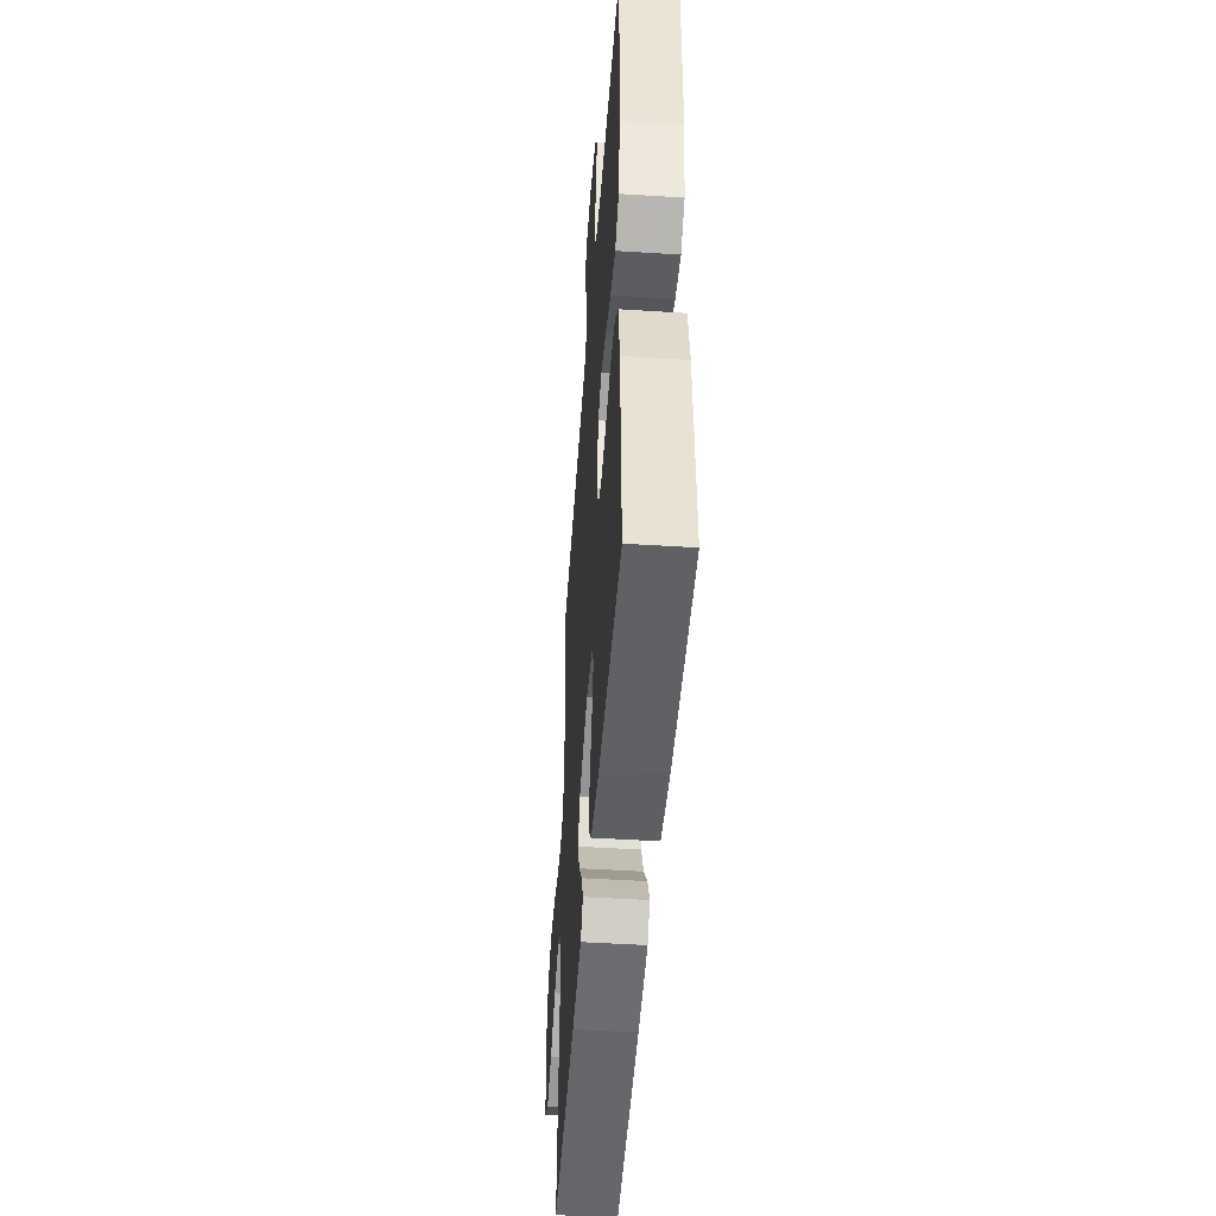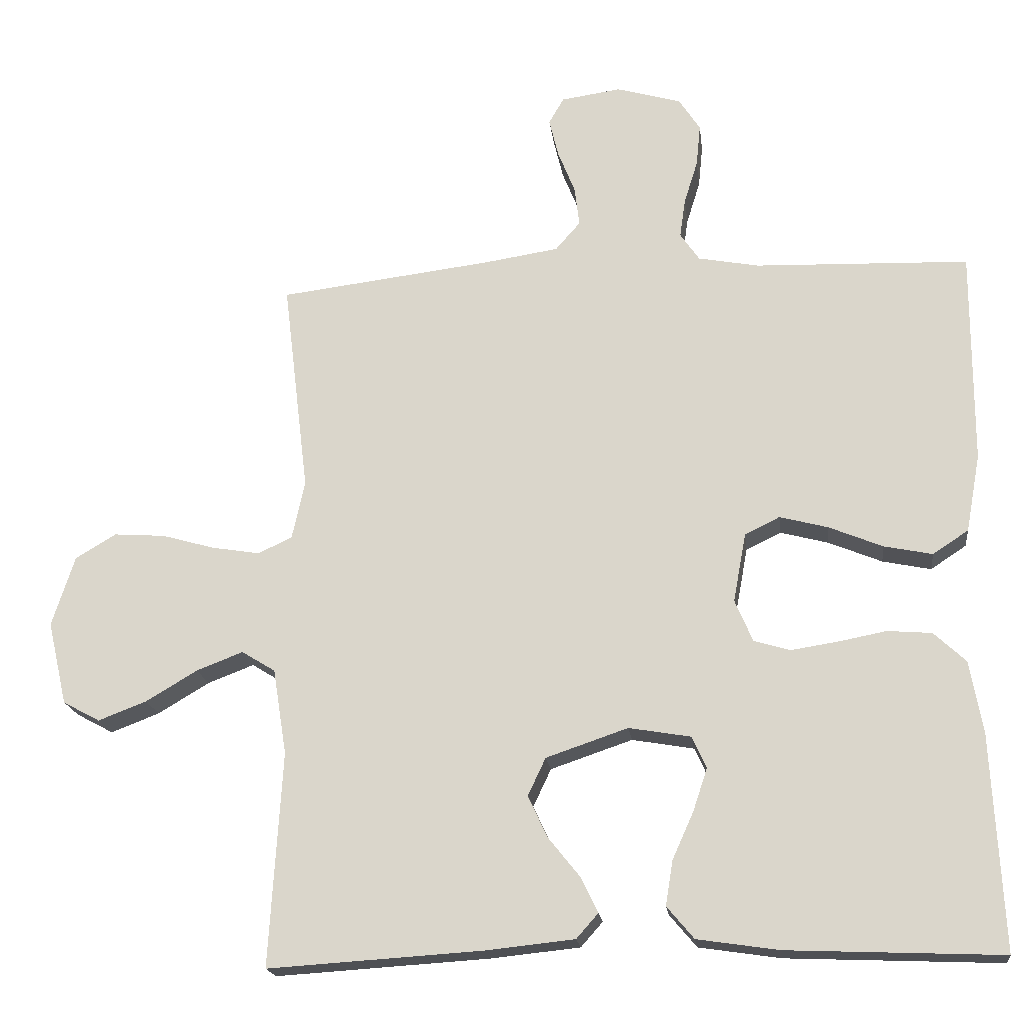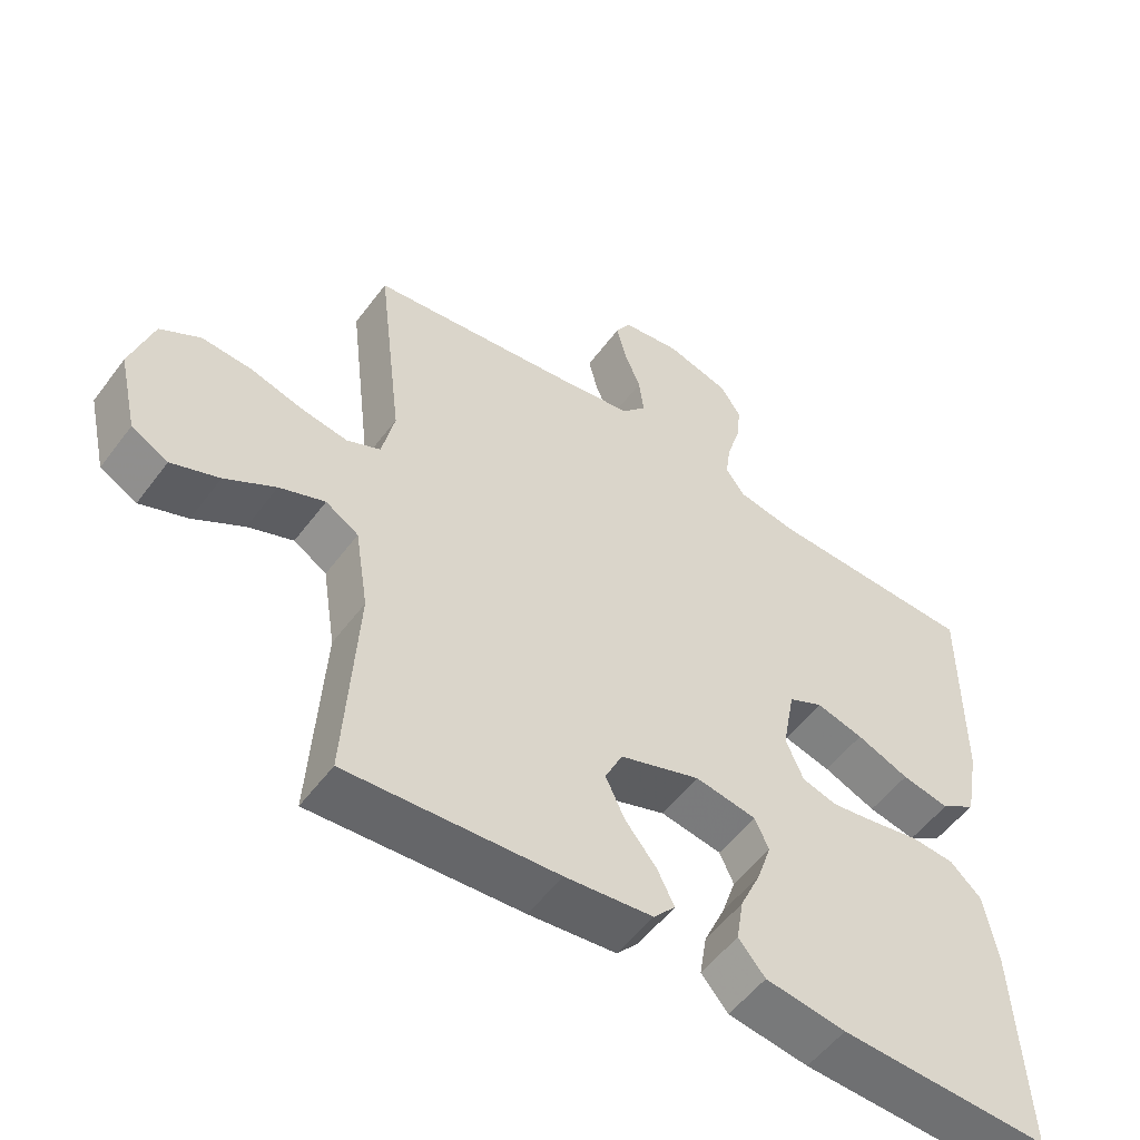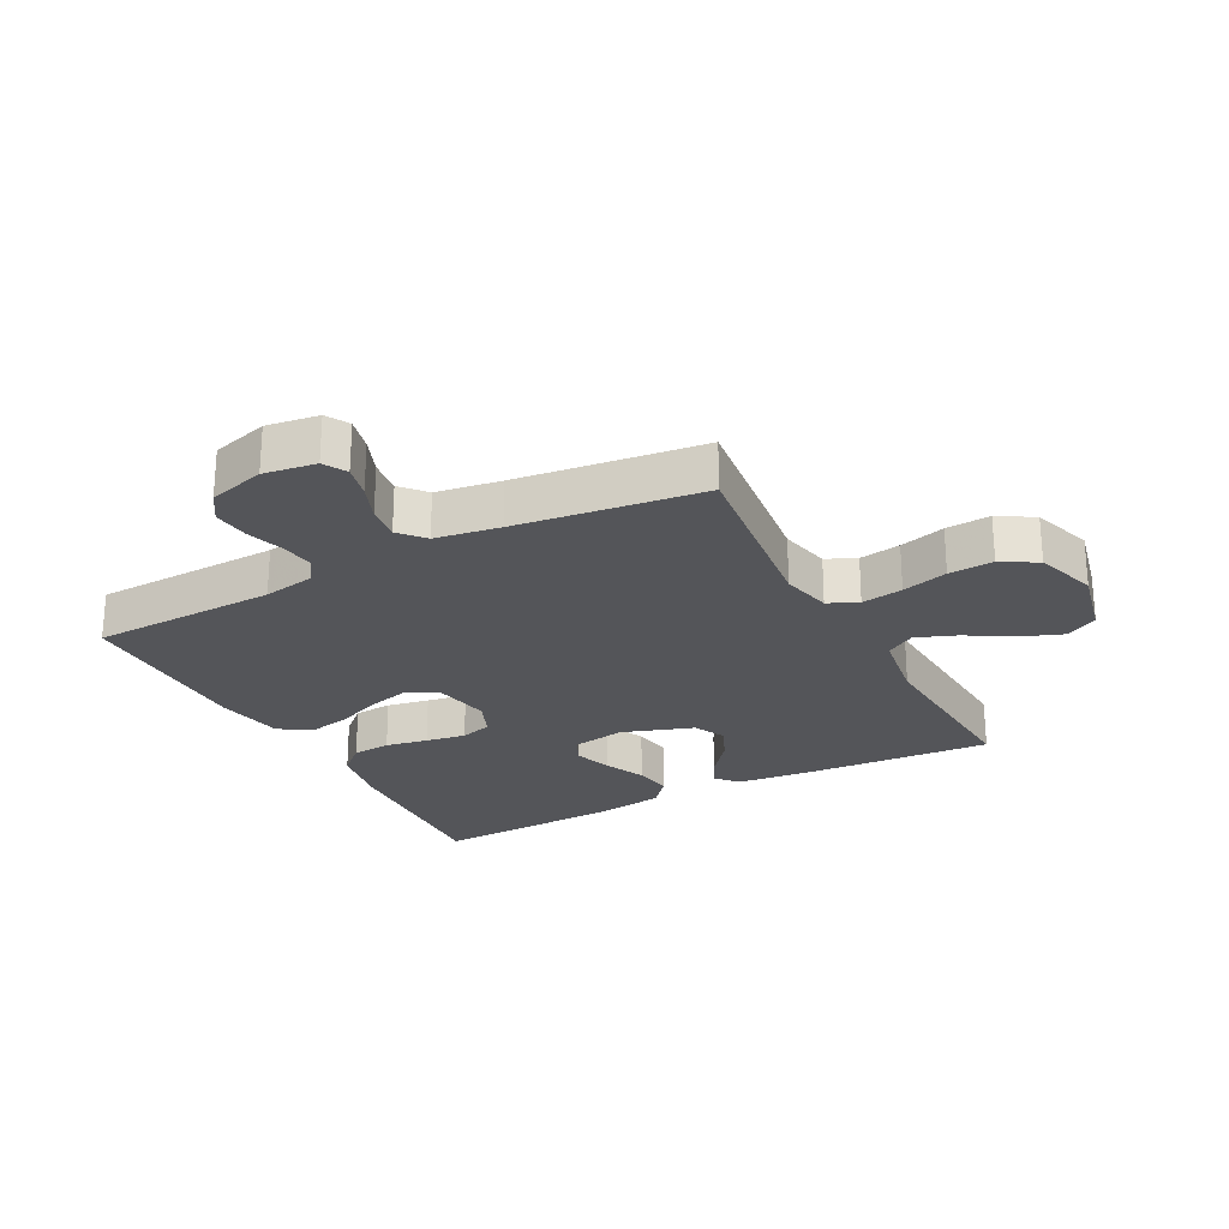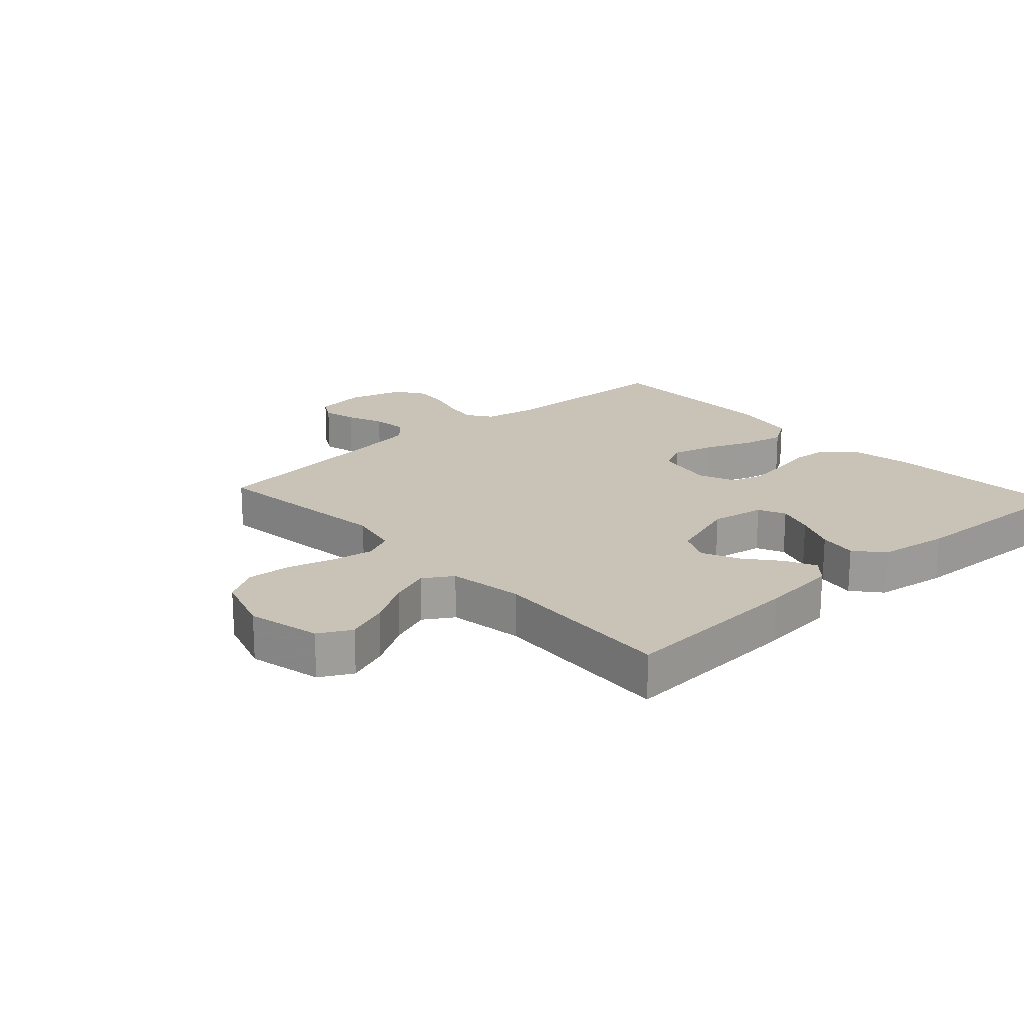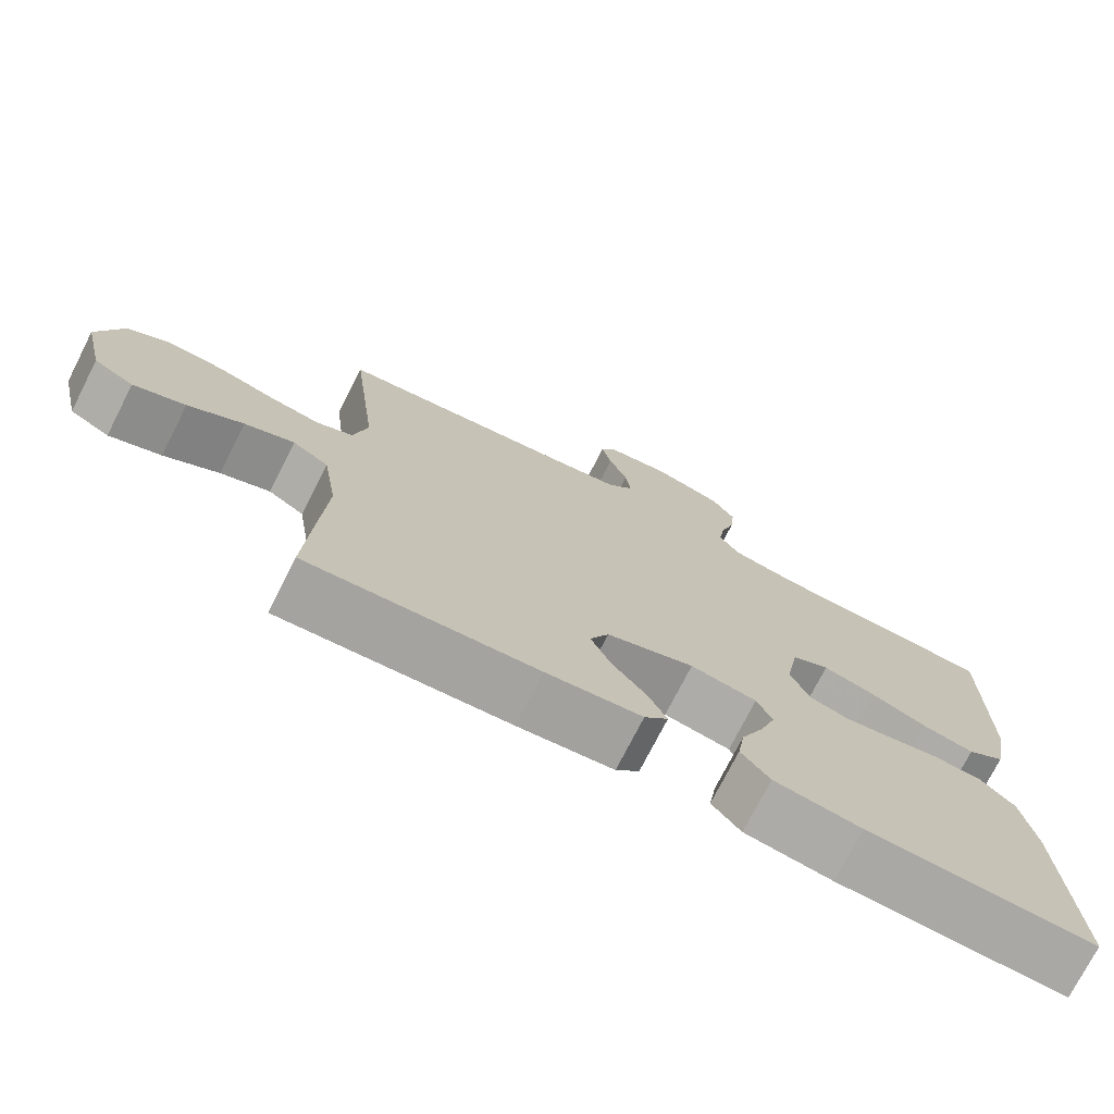
<metadata>
{"format":"obj","ext":"obj","renderer":"f3d","projection":"perspective","resolution":1024,"background":"white","views":[{"elev":-48.1,"azim":-94.1,"up":"+Z"},{"elev":-18.9,"azim":-173.2,"up":"+Z"},{"elev":-53.7,"azim":144.1,"up":"+Z"},{"elev":-24.8,"azim":27.8,"up":"+Y"},{"elev":19.5,"azim":137.7,"up":"+Y"},{"elev":-74.4,"azim":153.0,"up":"+Z"}]}
</metadata>
<code>
v 0.5 0.07 0.5
v 0.464 0.07 0.2
v 0.482 0.07 0.118
v 0.53 0.07 0.096
v 0.597 0.07 0.107
v 0.671 0.07 0.128
v 0.743 0.07 0.133
v 0.8 0.07 0.099
v 0.832 0.07 0
v 0.805 0.07 -0.117
v 0.753 0.07 -0.145
v 0.685 0.07 -0.119
v 0.613 0.07 -0.076
v 0.548 0.07 -0.051
v 0.501 0.07 -0.08
v 0.482 0.07 -0.2
v 0.5 0.07 -0.5
v 0.2 0.07 -0.481
v 0.075 0.07 -0.468
v 0.044 0.07 -0.433
v 0.068 0.07 -0.384
v 0.113 0.07 -0.328
v 0.14 0.07 -0.27
v 0.115 0.07 -0.217
v 0 0.07 -0.178
v -0.087 0.07 -0.193
v -0.107 0.07 -0.237
v -0.087 0.07 -0.297
v -0.057 0.07 -0.364
v -0.047 0.07 -0.426
v -0.085 0.07 -0.471
v -0.2 0.07 -0.488
v -0.5 0.07 -0.5
v -0.485 0.07 -0.2
v -0.467 0.07 -0.098
v -0.422 0.07 -0.056
v -0.36 0.07 -0.051
v -0.292 0.07 -0.064
v -0.227 0.07 -0.074
v -0.176 0.07 -0.059
v -0.151 0.07 0
v -0.169 0.07 0.097
v -0.218 0.07 0.121
v -0.286 0.07 0.103
v -0.361 0.07 0.072
v -0.429 0.07 0.058
v -0.479 0.07 0.091
v -0.499 0.07 0.2
v -0.5 0.07 0.5
v -0.2 0.07 0.51
v -0.115 0.07 0.526
v -0.088 0.07 0.565
v -0.096 0.07 0.62
v -0.115 0.07 0.681
v -0.121 0.07 0.74
v -0.091 0.07 0.786
v 0 0.07 0.812
v 0.084 0.07 0.8
v 0.105 0.07 0.763
v 0.092 0.07 0.709
v 0.068 0.07 0.649
v 0.061 0.07 0.593
v 0.096 0.07 0.553
v 0.2 0.07 0.537
v 0.5 0 0.5
v 0.464 0 0.2
v 0.482 0 0.118
v 0.53 0 0.096
v 0.597 0 0.107
v 0.671 0 0.128
v 0.743 0 0.133
v 0.8 0 0.099
v 0.832 0 0
v 0.805 0 -0.117
v 0.753 0 -0.145
v 0.685 0 -0.119
v 0.613 0 -0.076
v 0.548 0 -0.051
v 0.501 0 -0.08
v 0.482 0 -0.2
v 0.5 0 -0.5
v 0.2 0 -0.481
v 0.075 0 -0.468
v 0.044 0 -0.433
v 0.068 0 -0.384
v 0.113 0 -0.328
v 0.14 0 -0.27
v 0.115 0 -0.217
v 0 0 -0.178
v -0.087 0 -0.193
v -0.107 0 -0.237
v -0.087 0 -0.297
v -0.057 0 -0.364
v -0.047 0 -0.426
v -0.085 0 -0.471
v -0.2 0 -0.488
v -0.5 0 -0.5
v -0.485 0 -0.2
v -0.467 0 -0.098
v -0.422 0 -0.056
v -0.36 0 -0.051
v -0.292 0 -0.064
v -0.227 0 -0.074
v -0.176 0 -0.059
v -0.151 0 0
v -0.169 0 0.097
v -0.218 0 0.121
v -0.286 0 0.103
v -0.361 0 0.072
v -0.429 0 0.058
v -0.479 0 0.091
v -0.499 0 0.2
v -0.5 0 0.5
v -0.2 0 0.51
v -0.115 0 0.526
v -0.088 0 0.565
v -0.096 0 0.62
v -0.115 0 0.681
v -0.121 0 0.74
v -0.091 0 0.786
v 0 0 0.812
v 0.084 0 0.8
v 0.105 0 0.763
v 0.092 0 0.709
v 0.068 0 0.649
v 0.061 0 0.593
v 0.096 0 0.553
v 0.2 0 0.537
f 59 60 61
f 58 59 61
f 57 58 61
f 56 57 61
f 55 56 61
f 54 55 61
f 53 54 61
f 52 53 61 62
f 51 52 62 63
f 48 49 50
f 47 48 50
f 46 47 50
f 45 46 50
f 44 45 50
f 51 63 64
f 50 51 64
f 44 50 64
f 43 44 64
f 36 37 38
f 35 36 38
f 34 35 38
f 33 34 38
f 32 33 38
f 31 32 38
f 30 31 38
f 29 30 38
f 28 29 38
f 27 28 38 39
f 26 27 39 40
f 20 21 22
f 19 20 22
f 18 19 22
f 17 18 22
f 16 17 22
f 15 16 22 23
f 14 15 23 24
f 11 12 13
f 10 11 13
f 9 10 13
f 8 9 13
f 7 8 13
f 6 7 13
f 5 6 13
f 4 5 13 14
f 14 24 25
f 4 14 25
f 3 4 25
f 64 1 2
f 43 64 2
f 42 43 2
f 26 40 41
f 26 41 42
f 25 26 42
f 3 25 42
f 2 3 42
f 125 124 123
f 125 123 122
f 125 122 121
f 125 121 120
f 125 120 119
f 125 119 118
f 125 118 117
f 126 125 117 116
f 127 126 116 115
f 114 113 112
f 114 112 111
f 114 111 110
f 114 110 109
f 114 109 108
f 128 127 115
f 128 115 114
f 128 114 108
f 128 108 107
f 102 101 100
f 102 100 99
f 102 99 98
f 102 98 97
f 102 97 96
f 102 96 95
f 102 95 94
f 102 94 93
f 102 93 92
f 103 102 92 91
f 104 103 91 90
f 86 85 84
f 86 84 83
f 86 83 82
f 86 82 81
f 86 81 80
f 87 86 80 79
f 88 87 79 78
f 77 76 75
f 77 75 74
f 77 74 73
f 77 73 72
f 77 72 71
f 77 71 70
f 77 70 69
f 78 77 69 68
f 89 88 78
f 89 78 68
f 89 68 67
f 66 65 128
f 66 128 107
f 66 107 106
f 105 104 90
f 106 105 90
f 106 90 89
f 106 89 67
f 106 67 66
f 1 65 66 2
f 2 66 67 3
f 3 67 68 4
f 4 68 69 5
f 5 69 70 6
f 6 70 71 7
f 7 71 72 8
f 8 72 73 9
f 9 73 74 10
f 10 74 75 11
f 11 75 76 12
f 12 76 77 13
f 13 77 78 14
f 14 78 79 15
f 15 79 80 16
f 16 80 81 17
f 17 81 82 18
f 18 82 83 19
f 19 83 84 20
f 20 84 85 21
f 21 85 86 22
f 22 86 87 23
f 23 87 88 24
f 24 88 89 25
f 25 89 90 26
f 26 90 91 27
f 27 91 92 28
f 28 92 93 29
f 29 93 94 30
f 30 94 95 31
f 31 95 96 32
f 32 96 97 33
f 33 97 98 34
f 34 98 99 35
f 35 99 100 36
f 36 100 101 37
f 37 101 102 38
f 38 102 103 39
f 39 103 104 40
f 40 104 105 41
f 41 105 106 42
f 42 106 107 43
f 43 107 108 44
f 44 108 109 45
f 45 109 110 46
f 46 110 111 47
f 47 111 112 48
f 48 112 113 49
f 49 113 114 50
f 50 114 115 51
f 51 115 116 52
f 52 116 117 53
f 53 117 118 54
f 54 118 119 55
f 55 119 120 56
f 56 120 121 57
f 57 121 122 58
f 58 122 123 59
f 59 123 124 60
f 60 124 125 61
f 61 125 126 62
f 62 126 127 63
f 63 127 128 64
f 64 128 65 1

</code>
